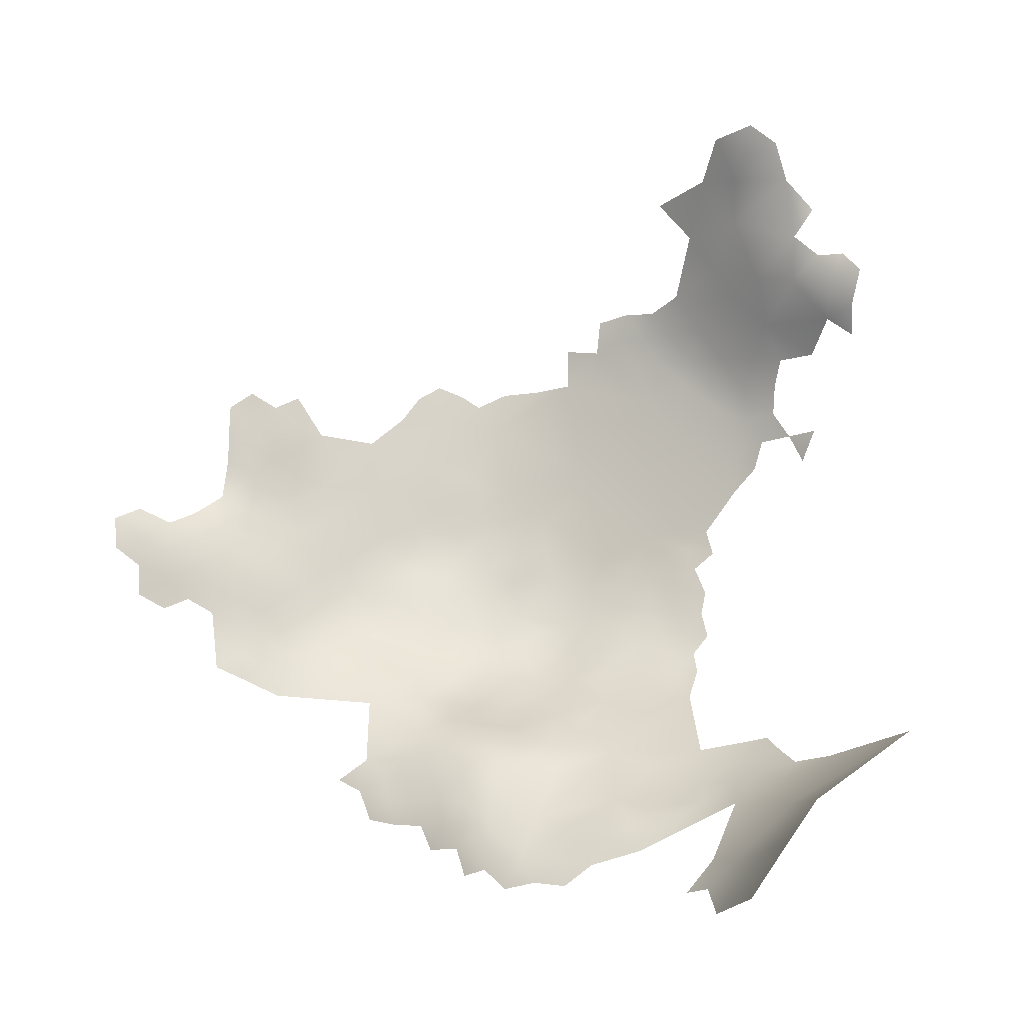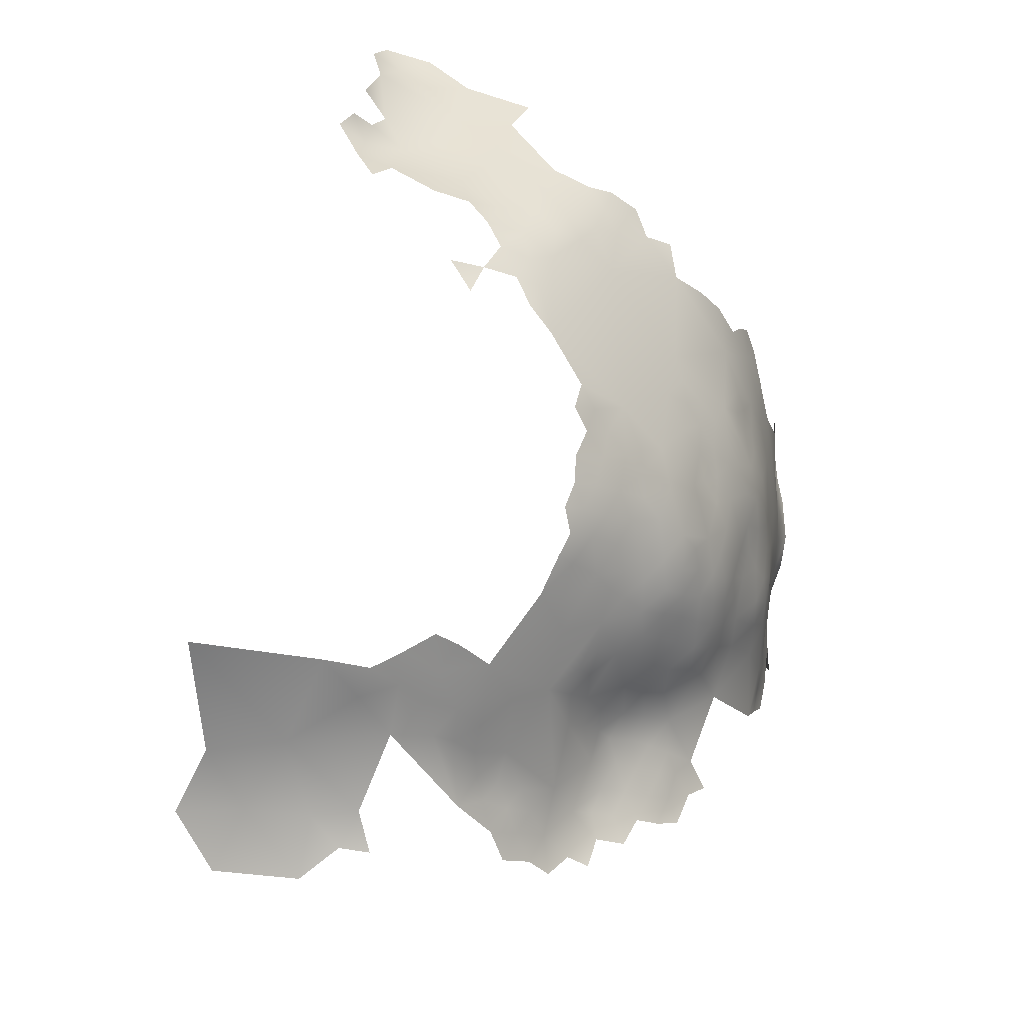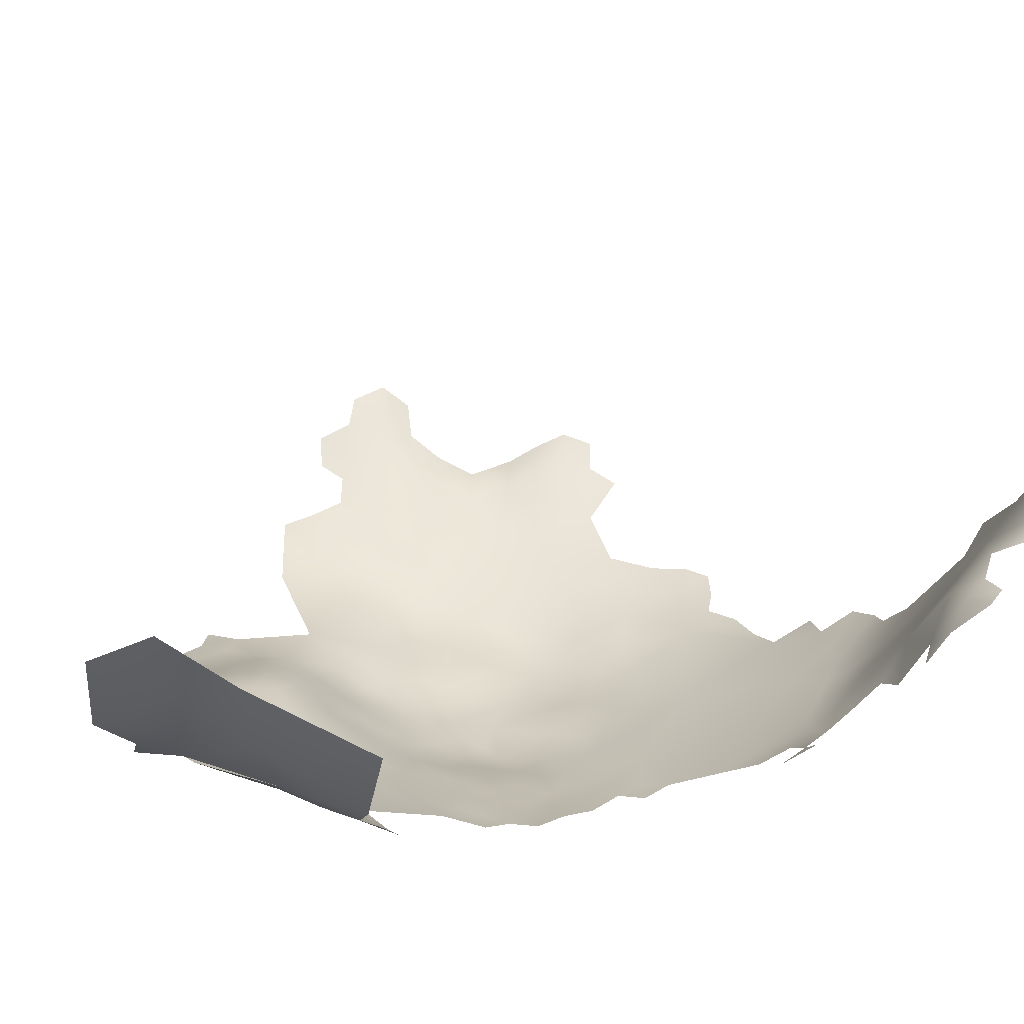
<metadata>
{"format":"obj","ext":"obj","renderer":"f3d","projection":"perspective","resolution":1024,"background":"white","views":[{"elev":-12.7,"azim":-25.4,"up":"+Y"},{"elev":-23.0,"azim":89.4,"up":"+Y"},{"elev":61.0,"azim":63.4,"up":"+Z"}]}
</metadata>
<code>
v 522.7 923.3 538.8
v 522.4 919.6 540.5
v 518.9 921.7 538.3
v 518.8 917.4 540.9
v 514.7 919 538.6
v 515.8 915.4 541.2
v 515.3 922.2 536.3
v 511.8 923.4 534.8
v 515.6 925.7 534.8
v 507.4 920.3 535.1
v 507.6 925 533
v 511.1 927.3 532.9
v 514.4 929.6 533.3
v 511.1 912.3 541.1
v 518.8 913.2 543.8
v 507.3 929.4 531.9
v 511 931.7 532
v 522.8 912.6 545.6
v 522.6 915.9 542.7
v 525.9 918.1 542.6
v 525.9 914.7 545.2
v 525.5 911.5 548.8
v 529.3 917.3 544.9
v 529.2 914.2 548
v 525.7 921.7 540.5
v 529.2 920.6 542.5
v 529 911 551.2
v 532.6 916.7 547.4
v 532.6 913.6 550.5
v 532.4 920 544.6
v 532.5 910.7 553.5
v 535.9 916 550.2
v 535.7 912.9 553.1
v 536 910.1 556.9
v 539.2 915.2 553.4
v 536.4 907 560.5
v 539.2 909.3 559.5
v 539.2 906.8 562
v 540.1 903.5 566.2
v 536 904.3 563.1
v 532.3 905 560.7
v 531.8 901.1 563.3
v 528.5 902.3 561.1
v 527.9 904.8 558.6
v 538.9 918.4 550
v 542 918.5 553.2
v 542.7 915.9 556
v 529 907.8 555.3
v 545.4 918.4 556.1
v 545.5 915.9 558
v 524.9 902.7 558.8
v 524.6 908.4 552.4
v 538.5 921.6 547.5
v 541.7 921.5 550.5
v 535.6 919 547.2
v 548.5 916.8 559.9
v 542.3 912.1 559.2
v 545.1 921.7 553.7
v 521.5 909.4 549.3
v 535.3 922.9 545
v 532 923.5 542.8
v 543.6 901 571.1
v 521.6 927 537.3
v 525.4 929.7 538
v 525.5 925.7 539.1
v 518.7 929.8 535
v 522.4 931.2 536.3
v 525.3 933.9 536.7
v 528.9 927.9 539.5
v 521.4 934.8 534.7
v 518.3 936.6 533.1
v 521 938.5 533.7
v 524.8 937.9 535.2
v 515.3 934.1 532.9
v 514.8 939.5 532.4
v 521.6 942.9 533.8
v 528.8 924 540.7
v 528.7 932.3 538.5
v 532 930.3 540.6
v 531.8 926.5 541.6
v 531.9 935.1 539.7
v 535.2 933.1 542.2
v 535.7 936.8 542
v 537.7 935.4 544.1
v 537.1 940.6 542.5
v 511.1 936.4 531.7
v 521.6 948 534.1
v 525.1 949.1 535.6
v 525 945.4 535.3
v 524.9 953.5 535.4
v 521.1 956.1 533.9
v 528 951 536.9
v 528.1 947.1 536.9
v 530.6 952.7 537.9
v 531 949.1 538.2
v 531.3 945 538.2
v 534.9 948.1 540.5
v 534.3 943 540.1
v 537.3 944.6 542.2
v 532.8 958.2 539.8
v 530.7 962.5 538.3
v 528.2 964.4 537
v 534.4 964.4 540.6
v 524.9 965.8 535.5
v 538.7 964.7 543.6
v 540 942.9 544.6
v 539.7 938.5 544.8
v 540.3 946.8 544.6
v 542.6 945 546.6
v 542.9 940.9 547.2
v 543.4 948 547.1
v 544.2 951.4 548.2
v 545.8 944.9 549.6
v 542.4 965.2 547.5
v 542.1 970.8 548.3
v 545.6 970 551.9
v 521.8 963.9 534.2
v 531.2 940.6 538.3
v 528.3 937.4 537.1
v 527.5 942.1 536.1
v 534.2 939.2 540.4
v 523.2 898.9 559.9
v 519.1 895.9 558.4
v 516.7 896.2 554.8
v 519.3 899.7 556.1
v 516.4 899.7 553.1
v 519.2 903.1 554
v 513.9 899.8 549.7
v 516.2 903.2 551.2
v 518.9 892.5 559.7
v 516.9 892.6 556.6
v 521.7 902.5 557.1
v 523.3 905.7 555.2
v 514.7 892.6 553.1
v 514 896.2 551.4
v 511.9 892.8 550
v 515.5 888.9 555.1
v 520.1 906.5 552.1
v 511.3 896.8 548.2
v 517.9 888.9 559
v 518.6 884.9 560.4
v 510.6 939.9 531.5
v 507.2 938.6 530.8
v 507.2 934.2 531.3
v 503.5 936.5 530.6
v 503.5 932.1 531.3
v 499.7 934.1 530.8
v 499.4 938.2 529.9
v 503.2 940.8 530
v 507.9 943.2 530.6
v 502.3 945.3 529.2
v 502.6 950.2 529.3
v 507.2 948.4 530.2
v 506.2 952.2 529.8
v 502.6 954.5 529.3
v 498.7 952.7 529.1
v 496 949.5 528.2
v 495 954.4 528.5
v 498.7 956.7 529
v 502.3 958.8 529.2
v 499 961.2 528.7
v 502.8 963.1 528.8
v 506.6 957.2 529.6
v 491.8 951.9 526.9
v 486.7 942.9 527
v 490.8 941.1 528.3
v 486.7 938.4 528.8
v 482.2 940.7 528
v 491.6 956.3 527.5
v 495.1 958.7 528.5
v 495.1 963.1 528.3
v 491.7 960.6 527.8
v 491.4 937 529.5
v 495 939.3 529.1
v 503.9 923.1 532.9
v 500.4 920.4 533
v 500 924.7 532
v 503.7 927 531.9
v 496.3 918.3 532.9
v 498.3 913.5 534.6
v 493.1 915.9 533.2
v 492.9 920.1 532
v 489.3 917.7 531.7
v 489.1 922 530.8
v 488.8 926.4 530.2
v 492.7 924.4 530.9
v 496.5 922.4 531.9
v 492.6 928.9 530.7
v 496.3 926.9 531.4
v 485 928.5 529.5
v 488.7 930.8 530
v 546.4 909.9 564.5
v 549.8 912.5 564.6
v 552.7 912.4 567.5
v 552.7 916.7 563.3
v 555.5 916.7 565.2
v 555.8 919.8 563.7
v 557.9 922.6 564.4
v 552.7 920.6 560.7
v 555.6 923.4 562
v 552.6 923.7 558.8
v 551.8 927.6 556.8
v 555.2 926.9 560.2
v 557.7 926.3 563.1
v 511.2 900.6 547.1
v 508.1 898.2 545
v 509.2 903 544.7
v 513.7 902.9 548.4
v 505.7 900 542.5
v 516.2 907 548.2
v 495.3 935.3 530.2
v 495.2 943.7 528.3
v 491.1 946 526.6
v 498.9 941.5 529.1
v 519.3 960.3 533.2
v 518.3 956.3 532.9
v 518.8 952.8 533.3
v 514.6 956.2 531.8
v 514.8 948.9 532.1
v 510.7 952.4 530.8
v 525.2 961 535.6
v 541.2 925.6 547.6
v 538.1 924.8 545.6
v 535.7 927.4 543.5
v 509 893.7 546.9
v 484.9 933.2 529.5
v 481.1 930.8 529.1
v 477.3 928.7 529.1
v 477 933.3 529.2
v 481 935.7 529.2
v 477.1 938 528.9
v 473.5 935.7 529
v 473.2 940.4 528.6
v 477.3 942.5 528
v 492.2 933.1 530.2
v 488.7 934.9 529.6
v 548.7 921.1 557.1
v 548.4 924.7 555.2
v 548.1 928.3 553.4
v 481.4 926.8 529
v 545.4 974.7 553.3
v 521.4 892 562.5
v 528 893.3 565.2
v 524.9 887.6 566.6
v 528.6 889.8 568.5
v 499.9 929.7 531.5
v 559.9 936.1 563.1
v 557.6 933.7 561.4
v 557.2 937.1 560.3
v 554.9 931 559.1
v 554.9 934.8 558.4
v 552.3 932.7 556
v 549 931.3 553.6
v 549.9 934.4 553.7
v 547 935.9 550.7
v 552.7 939.5 556.1
v 545.2 931.1 549.6
v 545.2 926.2 551.1
v 559.4 939.7 562.1
v 543.6 936.4 547.6
v 540.4 933.6 545.7
v 496.2 931.4 531.1
v 522.4 882.8 566
v 558 904.9 581
v 520.5 885.6 563.2
v 525.9 883.6 568.6
v 548.6 975.5 557.1
v 548.1 990 568.8
v 551 975 560.4
v 552.8 976.7 565.4
v 553.5 971.1 562
v 550.8 971.3 558.1
v 547.8 971.7 555.1
v 553.1 967.1 559.7
v 549.9 968 556.3
v 552.2 961 557.4
v 555.9 974.7 570
v 555.1 978.9 573.3
v 557.8 974.6 574.6
v 558.7 976.2 580.2
v 561.3 974.3 586.2
v 561.4 969.6 578.2
v 558.5 970.5 571.7
v 556.2 971 566.6
v 559 966.7 568.3
v 556.3 967 563.6
v 558.8 963.3 565.3
v 556 963.6 561.9
v 564.5 964.5 577.1
v 561.6 965.4 573.2
v 564.9 961.1 574.7
v 562 961.2 569.8
v 567.2 964.5 581.8
v 565.6 957 572.9
v 568.8 953.1 579.5
v 567 953.1 575.1
v 568.2 948.9 576.9
v 564.3 948.9 569
v 564.7 952.9 570.8
v 563.3 956.5 569.1
v 562.7 952.6 567.6
v 562.4 945.8 566.2
v 552 984.5 571.3
v 554.9 984.5 580
v 553.2 990 583.3
v 555.5 904.4 578.1
v 554 901.5 580.8
v 554.3 899.3 585.7
v 554.5 897.6 590.9
v 548.8 894.4 586.9
v 557.5 900.5 589.3
v 557.6 902.7 585.2
v 551.3 898.2 582.2
v 546.9 894.9 581.5
v 548.4 898.1 578.4
v 544.5 894.9 578.8
v 547.2 900.1 574.7
v 550.7 903.4 574.2
v 541.6 892.4 578.8
v 541.3 894.4 576.1
v 538 892.1 575.7
v 538.1 887.9 578.3
v 535 889.6 575
v 534.7 892.2 573
v 531.7 892.1 569.8
v 537.5 895.6 572
v 532.1 889.4 571.8
v 544.2 897.1 575.4
v 559.6 900.8 595
v 569.3 965.7 590
v 560.2 958.6 565.8
v 528.9 883 572.3
v 529.2 886.7 570.5
v 550.8 991.5 577.7
v 553 993 587.5
v 552.5 996.8 589.5
v 555.8 993.9 591.1
v 558.3 988.8 589.9
v 567.9 969.6 592.1
v 558.5 929.7 563
v 550.1 996.3 583.2
v 532.4 886 574
v 567.8 974.5 594.7
v 564.6 973.6 591.4
v 566.1 977.3 592.9
v 561.6 983.9 591.8
v 560.1 980.3 589
v 563.2 977.3 590.6
v 566.5 968.5 587.6
v 561.5 902.5 612
v 536.9 879.5 610.5
v 542.5 886.3 606.1
v 539.8 886.7 615.4
v 539.1 881.4 589.8
v 540.1 881.7 593.8
v 542.6 886 591.1
v 542.4 885.3 597.4
v 538.3 878.1 598.9
v 549.8 893.2 600.3
v 547.1 892.7 610.8
f 26 77 61
f 30 26 61
f 83 121 85
f 200 198 197
f 63 66 67
f 205 208 128
f 71 72 70
f 64 63 67
f 199 200 197
f 200 203 204
f 252 253 254
f 210 129 208
f 248 249 247
f 82 79 81
f 78 81 79
f 135 134 136
f 203 201 202
f 68 70 73
f 68 67 70
f 109 108 111
f 109 106 108
f 206 207 205
f 92 88 90
f 254 256 252
f 217 216 91
f 217 218 216
f 142 75 86
f 65 1 63
f 65 63 64
f 125 132 122
f 110 106 109
f 110 107 106
f 72 73 70
f 93 89 88
f 123 125 122
f 211 235 173
f 35 32 45
f 106 107 85
f 95 92 94
f 106 99 108
f 98 121 118
f 98 118 96
f 97 99 98
f 97 98 96
f 120 118 119
f 248 250 251
f 20 26 23
f 89 87 88
f 152 154 153
f 69 79 80
f 249 248 251
f 146 145 144
f 170 158 169
f 93 92 95
f 93 88 92
f 140 137 131
f 200 201 203
f 200 199 201
f 21 20 23
f 69 77 65
f 330 349 339
f 195 197 196
f 26 25 77
f 26 20 25
f 236 173 235
f 158 164 169
f 130 140 131
f 69 65 64
f 19 20 21
f 182 181 183
f 127 125 126
f 127 126 129
f 86 75 74
f 15 6 4
f 60 30 61
f 143 144 145
f 64 67 68
f 64 68 78
f 218 217 219
f 38 40 36
f 218 219 220
f 2 1 25
f 2 3 1
f 96 95 97
f 96 93 95
f 84 107 261
f 211 173 174
f 8 9 7
f 45 32 55
f 45 55 53
f 32 28 55
f 221 104 102
f 221 117 104
f 29 27 24
f 23 24 21
f 137 134 131
f 23 26 30
f 191 185 190
f 333 327 342
f 47 50 57
f 47 49 50
f 324 327 325
f 46 49 47
f 46 58 49
f 65 25 1
f 65 77 25
f 5 4 6
f 159 158 170
f 301 300 299
f 69 78 79
f 69 64 78
f 209 207 206
f 51 122 132
f 252 256 251
f 8 10 11
f 8 11 12
f 236 235 191
f 20 2 25
f 182 183 184
f 262 147 246
f 19 2 20
f 129 128 208
f 29 28 32
f 252 251 250
f 321 323 324
f 323 321 322
f 146 147 145
f 146 246 147
f 139 206 205
f 139 205 128
f 28 24 23
f 28 29 24
f 54 45 53
f 54 53 222
f 33 32 35
f 155 154 152
f 177 175 176
f 177 178 175
f 180 181 179
f 178 11 175
f 145 147 148
f 145 148 149
f 75 71 74
f 188 191 235
f 12 16 17
f 135 139 128
f 58 46 54
f 4 5 3
f 298 301 299
f 28 30 55
f 28 23 30
f 4 3 2
f 17 13 12
f 156 158 159
f 262 189 188
f 33 29 32
f 7 3 5
f 155 156 159
f 126 128 129
f 182 179 181
f 226 236 191
f 124 131 134
f 124 134 135
f 231 232 233
f 179 182 187
f 18 19 21
f 18 15 19
f 82 83 84
f 160 159 161
f 186 187 182
f 186 182 184
f 171 170 172
f 262 235 211
f 262 188 235
f 162 160 161
f 12 9 8
f 12 13 9
f 189 187 186
f 189 177 187
f 174 212 214
f 196 194 195
f 47 35 46
f 16 11 178
f 16 12 11
f 187 177 176
f 187 176 179
f 77 80 61
f 77 69 80
f 51 44 43
f 31 29 33
f 31 27 29
f 36 34 37
f 344 348 345
f 124 126 125
f 124 125 123
f 38 36 37
f 60 224 223
f 151 150 149
f 287 288 286
f 186 188 189
f 143 145 149
f 186 184 185
f 113 111 112
f 143 149 150
f 321 324 326
f 199 197 195
f 155 159 160
f 143 86 144
f 143 142 86
f 44 41 43
f 157 164 158
f 157 158 156
f 43 41 42
f 276 275 274
f 152 153 151
f 342 332 333
f 231 229 232
f 231 230 229
f 45 54 46
f 45 46 35
f 323 327 324
f 323 342 327
f 76 87 89
f 22 24 27
f 227 190 240
f 41 36 40
f 315 316 328
f 52 133 138
f 52 138 59
f 155 160 163
f 123 130 131
f 123 131 124
f 139 136 225
f 139 135 136
f 165 166 167
f 188 185 191
f 188 186 185
f 53 223 222
f 53 60 223
f 317 315 328
f 133 127 138
f 150 151 153
f 343 344 345
f 167 173 236
f 167 166 173
f 19 15 4
f 19 4 2
f 316 320 328
f 316 319 320
f 127 132 125
f 127 133 132
f 226 190 227
f 226 191 190
f 313 314 315
f 211 147 262
f 240 228 227
f 320 321 326
f 174 214 148
f 314 316 315
f 231 233 234
f 56 49 237
f 56 50 49
f 10 175 11
f 154 155 163
f 170 161 159
f 170 171 161
f 55 60 53
f 55 30 60
f 86 17 144
f 172 170 169
f 189 262 246
f 58 237 49
f 58 238 237
f 227 228 229
f 227 229 230
f 273 116 241
f 226 227 230
f 243 245 244
f 149 148 214
f 166 174 173
f 31 33 34
f 135 128 126
f 135 126 124
f 39 40 38
f 17 74 13
f 17 86 74
f 290 289 291
f 269 271 272
f 166 212 174
f 321 320 319
f 321 319 322
f 292 300 331
f 22 21 24
f 22 18 21
f 198 200 204
f 99 106 85
f 308 309 310
f 168 165 167
f 273 272 275
f 98 85 121
f 98 99 85
f 274 275 272
f 274 272 271
f 109 111 113
f 152 156 155
f 166 213 212
f 66 9 13
f 144 16 146
f 144 17 16
f 308 313 307
f 83 82 81
f 225 206 139
f 276 274 288
f 274 286 288
f 142 143 150
f 120 119 73
f 312 308 307
f 296 299 294
f 294 299 300
f 68 73 119
f 52 59 22
f 48 27 31
f 307 306 264
f 307 264 312
f 272 273 267
f 272 267 269
f 308 312 311
f 308 311 309
f 297 296 295
f 245 327 333
f 245 325 327
f 224 61 80
f 224 60 61
f 96 118 120
f 259 247 249
f 250 203 202
f 270 271 269
f 239 202 238
f 79 224 80
f 335 336 337
f 83 85 107
f 83 107 84
f 271 286 274
f 271 284 286
f 291 292 290
f 146 178 246
f 146 16 178
f 93 120 89
f 93 96 120
f 285 286 284
f 285 287 286
f 195 56 199
f 177 246 178
f 177 189 246
f 203 340 204
f 255 254 253
f 244 266 263
f 277 278 279
f 283 285 284
f 284 270 277
f 284 271 270
f 52 27 48
f 52 22 27
f 340 250 248
f 340 203 250
f 114 115 116
f 260 261 107
f 260 107 110
f 59 138 210
f 277 283 284
f 277 279 283
f 121 83 81
f 310 313 308
f 310 314 313
f 165 213 166
f 59 18 22
f 260 255 257
f 267 273 241
f 138 127 129
f 138 129 210
f 82 224 79
f 266 333 332
f 199 237 201
f 199 56 237
f 211 174 148
f 211 148 147
f 239 258 257
f 244 333 266
f 244 245 333
f 253 239 257
f 253 257 255
f 252 250 202
f 258 239 238
f 151 149 214
f 289 290 282
f 253 202 239
f 253 252 202
f 201 238 202
f 201 237 238
f 78 119 81
f 78 68 119
f 292 331 287
f 355 354 356
f 133 52 48
f 343 339 344
f 226 167 236
f 157 212 213
f 133 51 132
f 58 258 238
f 153 154 220
f 91 216 215
f 283 290 285
f 283 282 290
f 257 261 260
f 217 91 90
f 168 230 231
f 168 231 234
f 81 119 118
f 81 118 121
f 265 244 263
f 76 89 120
f 164 157 213
f 292 294 300
f 292 291 294
f 101 221 102
f 301 331 300
f 279 282 283
f 279 280 282
f 244 242 243
f 265 141 140
f 292 285 290
f 292 287 285
f 66 70 67
f 163 220 154
f 76 73 72
f 76 120 73
f 249 251 256
f 123 242 130
f 87 90 88
f 87 217 90
f 3 63 1
f 349 344 339
f 208 205 207
f 281 347 348
f 215 117 221
f 75 72 71
f 35 47 57
f 133 48 44
f 133 44 51
f 193 195 194
f 5 6 14
f 357 355 356
f 108 99 97
f 94 97 95
f 258 54 222
f 258 58 54
f 94 92 90
f 34 57 37
f 167 230 168
f 167 226 230
f 140 130 242
f 74 71 70
f 66 13 74
f 66 74 70
f 15 14 6
f 8 7 5
f 281 348 344
f 100 221 101
f 180 179 176
f 318 315 317
f 3 7 9
f 100 101 103
f 325 326 324
f 35 34 33
f 35 57 34
f 215 216 218
f 278 303 304
f 82 84 261
f 110 109 113
f 328 320 326
f 219 217 87
f 162 163 160
f 307 318 306
f 265 242 244
f 265 140 242
f 334 305 304
f 322 342 323
f 63 9 66
f 63 3 9
f 341 336 335
f 243 325 245
f 301 298 302
f 329 309 311
f 275 116 273
f 43 122 51
f 41 44 48
f 10 176 175
f 91 215 221
f 307 313 315
f 307 315 318
f 242 123 122
f 41 34 36
f 152 157 156
f 257 258 222
f 224 222 223
f 288 287 331
f 48 31 34
f 48 34 41
f 108 112 111
f 255 260 110
f 56 57 50
f 314 319 316
f 255 256 254
f 221 90 91
f 341 305 334
f 341 335 305
f 76 72 75
f 38 37 57
f 192 193 194
f 62 317 328
f 10 8 5
f 59 15 18
f 151 214 212
f 335 337 338
f 278 277 270
f 280 279 278
f 358 355 357
f 282 293 289
f 359 360 352
f 347 338 346
f 281 282 280
f 281 344 349
f 305 335 338
f 360 353 352
f 334 304 303
f 280 278 304
f 351 352 353
f 359 352 357
f 280 347 281
f 334 303 268
f 352 358 357
f 351 358 352
f 359 310 309
f 359 309 329
f 359 357 356
f 350 360 359
f 350 359 329
f 163 218 220
f 207 210 208
f 210 15 59
f 14 10 5
f 210 14 15
f 10 180 176
f 207 14 210
f 14 180 10
f 150 75 142
f 219 153 220
f 76 219 87
f 219 150 153
f 75 219 76
f 75 150 219
f 256 259 249
f 100 90 221
f 100 94 90
f 100 97 94
f 276 116 275
f 331 276 288
f 105 100 103
f 113 255 110
f 302 331 301
f 97 112 108
f 276 114 116
f 114 100 105
f 113 256 255
f 112 256 113
f 256 302 259
f 100 112 97
f 302 276 331
f 114 112 100
f 276 112 114
f 276 256 112
f 256 276 302
f 40 42 41
f 39 42 40
f 62 318 317
f 193 56 195
f 122 243 242
f 42 122 43
f 326 62 328
f 57 39 38
f 192 56 193
f 192 57 56
f 243 326 325
f 192 39 57
f 194 39 192
f 42 243 122
f 39 243 42
f 39 326 243
f 39 62 326
f 39 318 62
f 194 318 39
f 151 157 152
f 151 212 157
f 314 322 319
f 310 322 314
f 356 310 359
f 261 224 82
f 222 261 257
f 224 261 222
f 270 303 278
f 338 304 305
f 304 347 280
f 347 304 338
f 282 349 293
f 349 282 281

</code>
